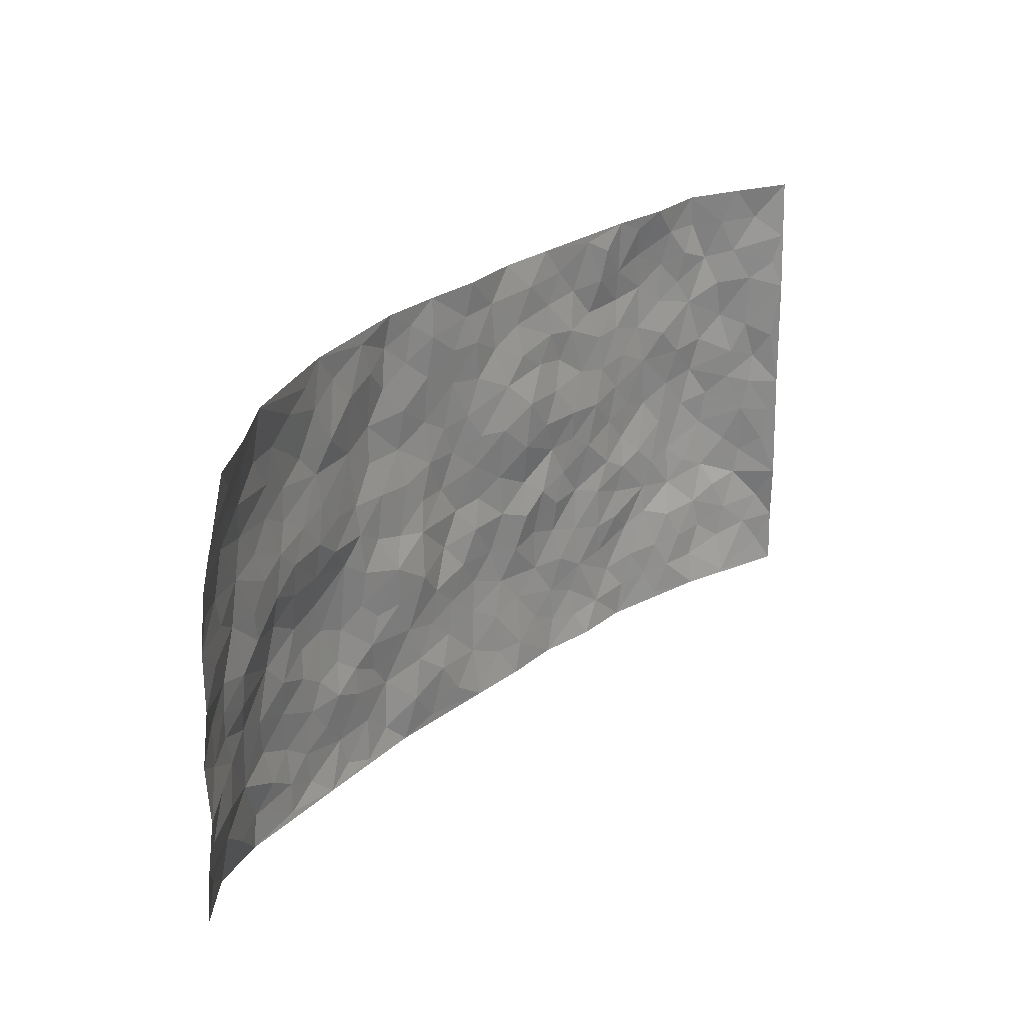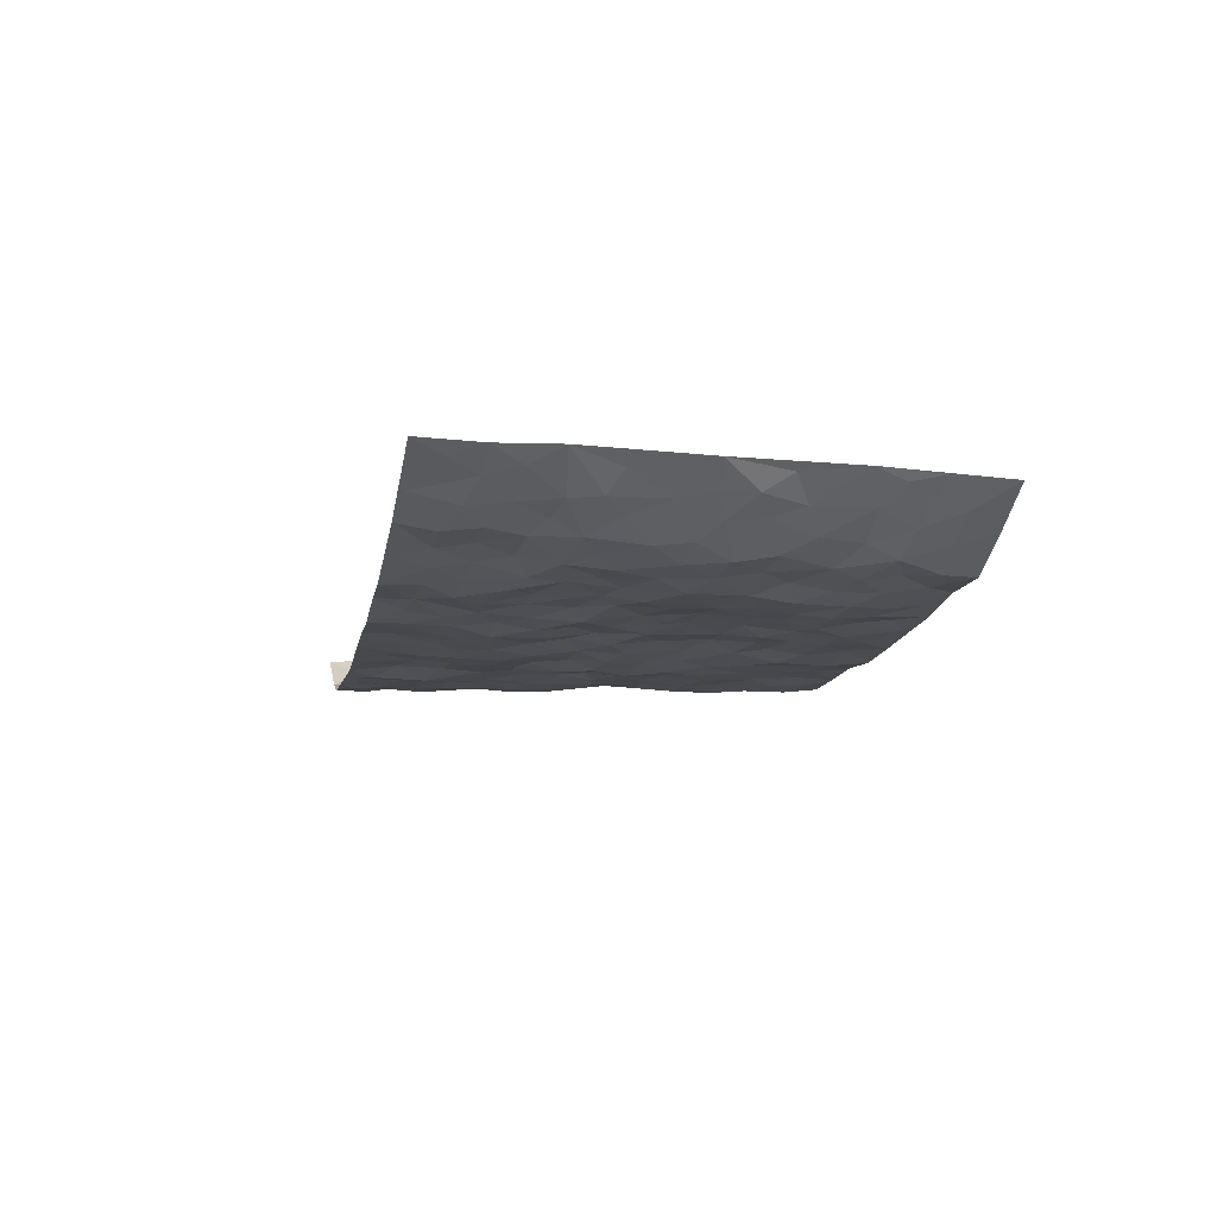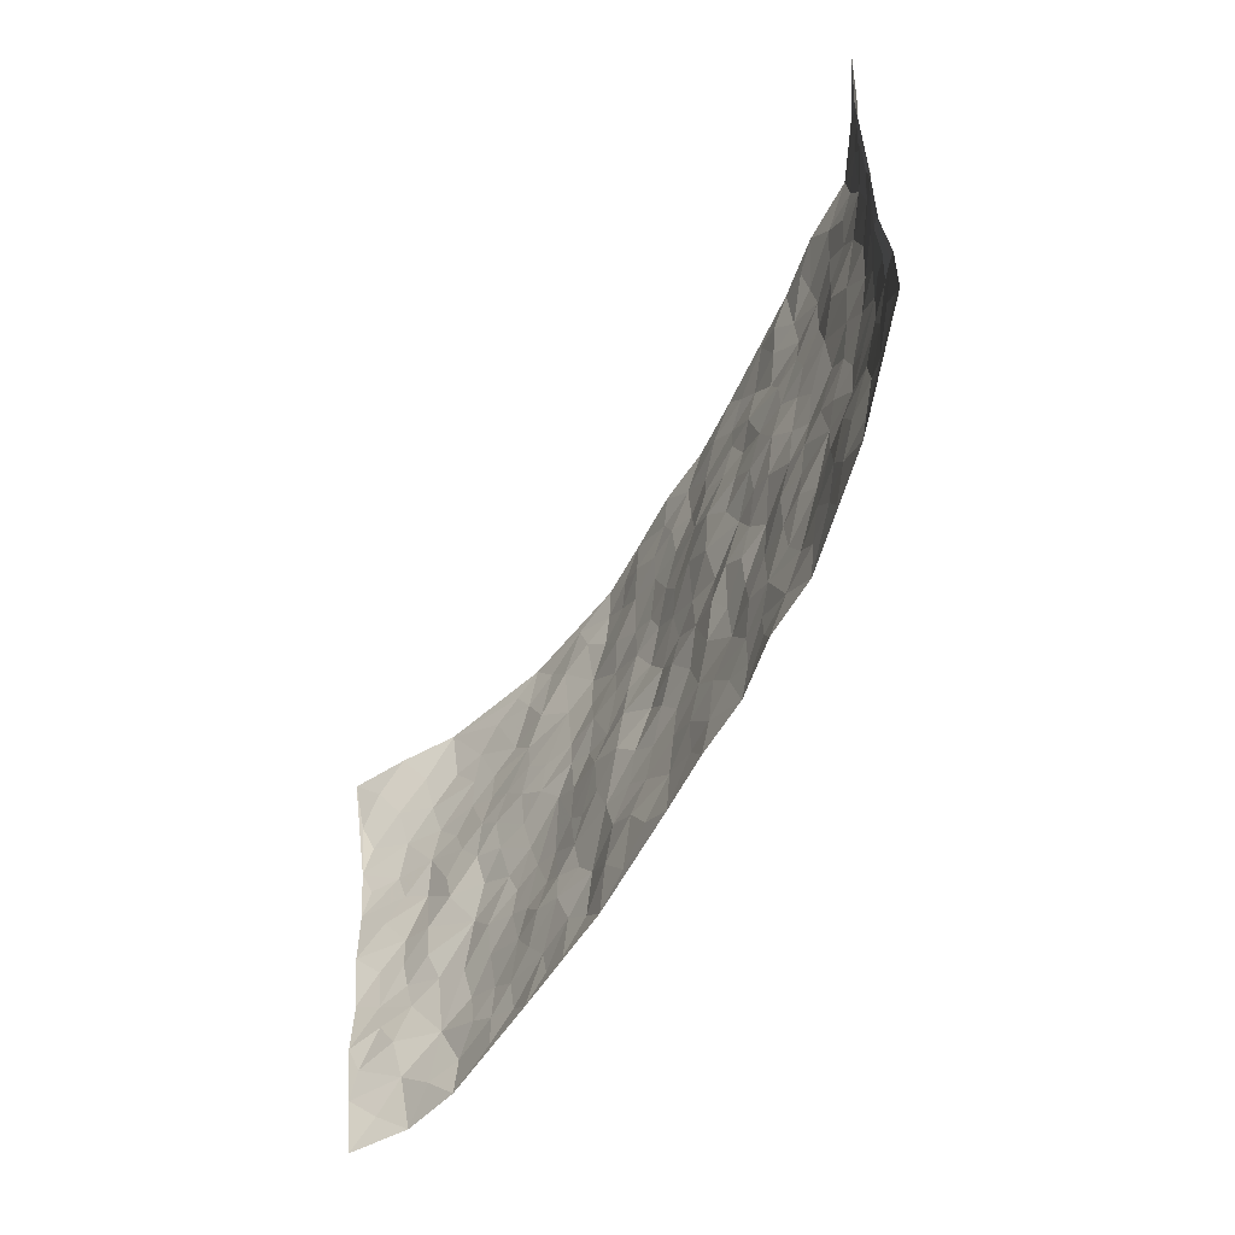
<metadata>
{"format":"obj","ext":"obj","renderer":"f3d","projection":"perspective","resolution":1024,"background":"white","views":[{"elev":27.7,"azim":-51.3,"up":"+Y"},{"elev":-10.3,"azim":79.0,"up":"+Z"},{"elev":-56.8,"azim":61.1,"up":"+Y"}]}
</metadata>
<code>
v -0.9637 0.006374 0.0878
v -0.9317 0.9937 0.1871
v 0.9579 0.002136 0.1426
v 0.9508 0.997 0.122
v -0.7916 0.3965 0.04216
v -0.9561 0.5021 0.126
v -0.8525 0.362 0.05354
v -0.005201 0.001308 -0.02772
v -0.9566 0.2533 0.1155
v -0.9108 0.3413 0.0826
v -0.7418 0.009318 -0.01158
v -0.9615 0.1297 0.1001
v -0.7133 0.2992 -0.001478
v -0.8616 0.01122 0.01822
v -0.8355 0.2931 0.04697
v -0.4957 0.006269 -0.02586
v -0.9405 0.1919 0.09757
v -0.2974 0.169 -0.04775
v -0.7769 0.3279 0.02104
v -0.8585 0.1272 0.04314
v -0.9177 0.07069 0.06058
v -0.7971 0.07178 0.01548
v -0.6773 0.1337 -0.01128
v -0.7306 0.08267 -0.01261
v -0.8622 0.2119 0.06539
v -0.8965 0.2741 0.08125
v -0.7721 0.1841 0.008297
v -0.6975 0.2163 -0.01397
v -0.8566 0.4917 0.0653
v -0.9609 0.3776 0.1117
v -0.7196 1.001 0.06283
v -0.5412 0.2269 -0.02789
v 0.259 0.1548 -0.02762
v -0.9519 0.7505 0.1388
v -0.3697 0.3954 -0.04034
v -0.7766 0.7576 0.04756
v -0.7891 0.8357 0.06454
v -0.5843 0.4474 -0.0224
v -0.598 0.6091 0.006401
v -0.4862 0.9993 -0.01416
v -0.9354 0.6893 0.1196
v -0.6596 0.566 0.01426
v -0.3909 0.7553 -0.03966
v -0.513 0.2841 -0.02909
v -0.4634 0.2288 -0.02591
v -0.4999 0.1665 -0.02984
v -0.4476 0.6385 -0.02281
v -0.3676 0.5614 -0.03797
v 0.1667 0.4715 -0.03686
v -0.3374 0.2234 -0.04305
v -0.2101 0.6111 -0.04745
v -0.3759 0.6303 -0.04019
v -0.3072 0.0602 -0.04301
v -0.6246 0.714 0.007735
v -0.3984 0.1972 -0.0318
v -0.8614 0.6213 0.0756
v -0.03898 0.3472 -0.04354
v 0.05702 0.3383 -0.0453
v 0.2986 0.4477 -0.02672
v -0.09463 0.5512 -0.0562
v -0.1648 0.5564 -0.04694
v 0.09276 0.6282 -0.0307
v -0.6347 0.352 -0.008756
v -0.744 0.5774 0.03874
v -0.9268 0.8119 0.1312
v -0.5648 0.1342 -0.02855
v -0.3731 0.01561 -0.03345
v -0.7895 0.4695 0.04845
v -0.6223 0.1782 -0.02518
v -0.6202 0.0242 -0.02047
v -0.2505 0.004502 -0.03779
v -0.6208 0.09413 -0.02054
v -0.5524 0.05788 -0.03121
v -0.437 0.04104 -0.03498
v -0.4562 0.1081 -0.03671
v -0.879 0.6896 0.08589
v -0.9352 0.8725 0.1582
v -0.7327 0.5125 0.03252
v 0.003532 0.9966 -0.04292
v -0.7963 0.6794 0.05245
v -0.5652 0.3199 -0.02444
v -0.5153 0.4655 -0.03187
v 0.006682 0.5703 -0.04524
v -0.04883 0.482 -0.05434
v 0.003045 0.419 -0.04152
v -0.1281 0.1292 -0.02984
v -0.5667 0.6731 0.0009847
v -0.8989 0.565 0.09674
v -0.7281 0.6954 0.03189
v -0.4525 0.3001 -0.03739
v -0.6351 0.2736 -0.01731
v -0.4991 0.6909 -0.01212
v -0.1729 0.486 -0.04092
v -0.2633 0.4379 -0.03183
v -0.6443 0.6529 0.0152
v -0.01408 0.1162 -0.03978
v -0.4171 0.5131 -0.03797
v -0.3463 0.2907 -0.03647
v -0.2412 0.5046 -0.04483
v -0.1811 0.3825 -0.03162
v -0.9561 0.6267 0.1269
v -0.7013 0.6268 0.02866
v -0.8088 0.5836 0.04744
v -0.3671 0.1129 -0.03862
v -0.5222 0.5365 -0.01765
v -0.6852 0.4117 -0.002438
v -0.1317 0.3238 -0.04196
v -0.1519 0.2494 -0.04148
v -0.5159 0.6142 -0.006873
v 0.1103 0.7267 -0.03573
v -0.005662 0.2138 -0.04468
v -0.07505 0.2723 -0.04559
v 0.003375 0.2872 -0.04792
v -0.4326 0.3666 -0.04248
v -0.2 0.1855 -0.03503
v -0.6561 0.4933 -0.00441
v -0.56 0.3858 -0.02936
v -0.4953 0.3957 -0.03804
v -0.3088 0.5254 -0.04418
v -0.2607 0.3517 -0.03457
v -0.357 0.4689 -0.03809
v -0.2287 0.2722 -0.03679
v -0.09146 0.4103 -0.05294
v -0.5948 0.5353 -0.004924
v -0.09498 0.1977 -0.04176
v -0.2184 0.09595 -0.03043
v -0.4022 0.261 -0.03412
v -0.915 0.4408 0.08947
v -0.86 0.4243 0.06238
v 0.09264 0.4212 -0.03828
v 0.2074 0.235 -0.03585
v 0.08344 0.5158 -0.03993
v 0.0203 0.487 -0.04811
v 0.1661 0.3905 -0.02677
v 0.7919 0.493 0.03142
v 0.2206 0.4313 -0.02398
v 0.2663 0.3104 -0.03055
v 0.1613 0.5651 -0.02435
v 0.1252 0.9959 -0.05053
v -0.293 0.6207 -0.04448
v 0.4274 0.8764 -0.02537
v 0.4933 0.9948 -0.02084
v -0.2143 0.7812 -0.04969
v -0.05625 0.8631 -0.04529
v -0.3242 0.3507 -0.03852
v -0.459 0.568 -0.02087
v -0.07884 0.05336 -0.02951
v -0.1632 0.02383 -0.03425
v 0.1191 0.0007332 -0.02102
v 0.01607 0.8581 -0.04396
v -0.01558 0.6985 -0.04597
v 0.4216 0.1942 -0.01296
v 0.3413 0.2871 -0.02172
v 0.5957 0.5219 -0.01558
v 0.5284 0.5428 -0.01762
v 0.4554 0.1323 -0.01055
v 0.5233 0.2243 -0.006442
v 0.4149 0.3585 -0.01237
v 0.0234 0.6394 -0.04117
v -0.05789 0.6268 -0.05304
v -0.1458 0.7293 -0.05412
v -0.08553 0.6924 -0.05254
v -0.0584 0.7903 -0.04868
v -0.1355 0.6327 -0.04959
v 0.02278 0.7726 -0.04654
v 0.249 0.9949 -0.04197
v -0.01604 0.925 -0.04719
v -0.2687 0.8467 -0.05531
v -0.198 0.8803 -0.05434
v -0.3171 0.782 -0.05464
v -0.2428 0.9989 -0.05187
v -0.2282 0.6963 -0.0553
v -0.3187 0.7004 -0.05308
v -0.139 0.8296 -0.0491
v -0.1197 0.9986 -0.04829
v 0.2205 0.7429 -0.03272
v 0.1752 0.6651 -0.02229
v 0.3284 0.5914 -0.01767
v 0.2626 0.5201 -0.03089
v 0.2688 0.6627 -0.02679
v 0.4277 0.741 -0.02539
v 0.3587 0.6799 -0.02483
v 0.2889 0.73 -0.03476
v 0.07128 0.9264 -0.04974
v 0.08139 0.8202 -0.04886
v 0.1478 0.8552 -0.04264
v 0.2532 0.8698 -0.03892
v 0.3245 0.7902 -0.02746
v 0.2337 0.5927 -0.02495
v -0.8591 0.869 0.1104
v -0.6779 0.8204 0.02504
v -0.8566 0.7789 0.08434
v -0.8233 0.996 0.129
v -0.8846 0.9369 0.1499
v -0.7922 0.9234 0.08563
v -0.7259 0.8894 0.04388
v -0.6002 0.9316 0.01621
v -0.6575 0.8895 0.02366
v -0.6838 0.7499 0.02186
v -0.5588 0.8169 -0.007831
v -0.6197 0.7847 0.006499
v -0.5085 0.9024 -0.00918
v -0.3888 0.8791 -0.02853
v -0.5406 0.9616 0.002008
v -0.4625 0.8175 -0.01561
v -0.4404 0.9373 -0.02485
v -0.3429 0.9735 -0.03624
v -0.5103 0.7627 -0.01371
v -0.318 0.9018 -0.04106
v -0.2577 0.931 -0.0575
v 0.1584 0.7823 -0.03366
v 0.2572 0.801 -0.03335
v 0.1911 0.9305 -0.03871
v 0.3965 0.8085 -0.03408
v 0.3404 0.8769 -0.03737
v 0.3853 0.9789 -0.03002
v 0.2922 0.934 -0.03906
v 0.4449 0.9444 -0.02065
v 0.3822 0.4894 -0.01735
v 0.3275 0.5252 -0.02246
v 0.4872 0.6003 -0.01946
v 0.4352 0.6609 -0.0219
v 0.4079 0.5843 -0.01493
v 0.352 0.1884 -0.01571
v 0.4829 0.3315 -0.009915
v 0.462 0.5185 -0.01838
v 0.348 0.3843 -0.0274
v -0.1222 0.9147 -0.04494
v -0.1815 0.958 -0.05252
v 0.3196 0.1308 -0.02055
v 0.6083 0.01191 0.02882
v 0.2009 0.3309 -0.03535
v 0.2718 0.3814 -0.0236
v 0.5837 0.2442 0.004771
v 0.7379 0.9957 0.002929
v 0.9485 0.2518 0.1452
v 0.4965 0.809 -0.03297
v 0.7218 0.4823 0.007776
v 0.4923 0.7439 -0.02556
v 0.9464 0.5003 0.1385
v 0.6701 0.2899 0.01216
v 0.5123 0.4638 -0.01756
v 0.7767 0.3065 0.03676
v 0.5637 0.4119 -0.003747
v 0.4887 -0.001728 0.0007466
v 0.08802 0.25 -0.04139
v 0.504 0.07366 0.001772
v 0.1337 0.3162 -0.03394
v 0.4165 0.2643 -0.01072
v 0.8654 0.2634 0.07902
v 0.6449 0.4574 -0.001784
v 0.5758 0.07924 0.01655
v 0.4509 0.4224 -0.01272
v 0.6093 0.368 0.003424
v 0.2852 0.2303 -0.022
v 0.4786 0.2689 -0.003886
v 0.2632 0.07583 -0.02549
v 0.3647 0.0004437 0.0004697
v 0.243 -0.0003821 -0.02223
v 0.1993 0.112 -0.02914
v 0.0655 0.1682 -0.03569
v 0.143 0.1873 -0.0353
v 0.6099 0.1451 0.0229
v 0.7791 0.4182 0.02632
v 0.7449 0.2178 0.04143
v 0.647 0.07844 0.03592
v 0.672 0.38 0.00463
v 0.7187 0.335 0.02104
v 0.8763 0.3245 0.08268
v 0.7488 0.5632 0.01034
v 0.688 0.1433 0.03958
v 0.7595 0.1473 0.04906
v 0.8338 0.3643 0.06181
v 0.9186 0.3498 0.1202
v 0.8717 0.4367 0.08472
v 0.5836 0.3092 0.0004365
v 0.8132 0.104 0.07161
v 0.3308 0.061 -0.01332
v 0.4097 0.06649 -0.006408
v 0.06785 0.07627 -0.03204
v 0.1397 0.07055 -0.02486
v 0.9441 0.7484 0.1355
v 0.7278 0.07672 0.04663
v 0.6526 0.2133 0.02708
v 0.933 0.4248 0.1294
v 0.8895 0.5074 0.09404
v 0.8022 0.248 0.06026
v 0.5318 0.1454 0.004617
v 0.7277 -5.739e-05 0.05853
v 0.5048 0.3907 -0.006417
v 0.9226 0.06408 0.123
v 0.9574 0.1274 0.1389
v 0.8315 0.1788 0.07606
v 0.8846 0.1242 0.1039
v 0.8176 0.008319 0.09034
v 0.9213 0.1888 0.1147
v 0.6697 0.551 -0.001905
v 0.6948 0.6287 0.006976
v 0.59 0.6328 -0.01444
v 0.8237 0.6885 0.04179
v 0.6358 0.7684 -0.009735
v 0.9279 0.6239 0.1241
v 0.7696 0.6383 0.01995
v 0.8458 0.5926 0.06446
v 0.7363 0.7408 0.008676
v 0.8388 0.5277 0.06022
v 0.9007 0.5725 0.09363
v 0.878 0.6574 0.08102
v 0.643 0.6891 0.001001
v 0.5705 0.7204 -0.02145
v 0.5137 0.6713 -0.02032
v 0.846 0.8491 0.0557
v 0.7156 0.8682 0.005816
v 0.8085 0.7742 0.03858
v 0.8816 0.7755 0.08298
v 0.7833 0.8412 0.01718
v 0.9452 0.8727 0.1269
v 0.6984 0.7995 -0.001229
v 0.9277 0.8095 0.1159
v 0.7462 0.9286 0.002871
v 0.8475 0.9949 0.05725
v 0.6148 0.995 -0.0003018
v 0.8173 0.9224 0.039
v 0.8939 0.9251 0.08053
v 0.6653 0.9316 -0.002784
v 0.5617 0.8989 -0.02282
v 0.4962 0.8783 -0.02719
v 0.5543 0.9664 -0.01293
v 0.5755 0.8189 -0.02487
v 0.6411 0.8579 -0.01175
f 29 6 128
f 12 21 20
f 26 10 9
f 55 45 46
f 27 19 15
f 26 9 17
f 101 6 88
f 12 1 21
f 7 15 19
f 125 86 96
f 84 123 85
f 129 29 128
f 25 27 15
f 12 20 17
f 73 75 66
f 22 14 11
f 26 17 25
f 9 12 17
f 25 15 26
f 5 129 7
f 52 146 48
f 55 18 50
f 7 19 5
f 20 27 25
f 124 82 105
f 41 76 34
f 20 14 22
f 14 20 21
f 14 21 1
f 24 22 11
f 24 27 22
f 72 66 69
f 69 32 91
f 70 24 11
f 24 23 27
f 17 20 25
f 27 20 22
f 10 15 7
f 10 26 15
f 23 28 27
f 27 13 19
f 28 23 69
f 13 27 28
f 119 121 94
f 10 7 129
f 6 30 128
f 9 10 30
f 36 192 80
f 80 102 89
f 118 81 44
f 64 103 78
f 115 126 86
f 45 32 46
f 91 63 13
f 129 68 29
f 95 87 54
f 95 54 199
f 202 40 204
f 82 97 105
f 29 88 6
f 18 55 104
f 148 126 71
f 38 82 124
f 50 18 122
f 117 82 38
f 5 19 106
f 82 117 118
f 80 64 102
f 127 45 55
f 194 77 190
f 98 35 114
f 39 124 105
f 127 50 98
f 106 19 13
f 66 75 46
f 39 95 42
f 63 117 38
f 95 89 102
f 101 56 76
f 51 140 99
f 18 53 126
f 62 83 132
f 45 127 90
f 112 113 57
f 103 29 68
f 130 85 58
f 109 39 105
f 35 94 121
f 113 246 58
f 151 165 163
f 120 100 94
f 114 127 98
f 192 190 65
f 95 39 87
f 36 191 37
f 67 104 74
f 56 101 88
f 13 63 106
f 192 34 76
f 268 241 243
f 108 115 125
f 93 84 60
f 133 84 85
f 156 288 157
f 101 76 41
f 80 103 64
f 105 97 146
f 99 61 51
f 92 109 47
f 125 96 111
f 158 227 153
f 75 104 55
f 69 66 32
f 81 91 32
f 106 78 68
f 42 64 78
f 77 34 65
f 24 70 72
f 75 73 16
f 16 71 67
f 2 34 77
f 13 28 91
f 103 56 88
f 56 80 76
f 72 69 23
f 11 16 70
f 16 73 70
f 16 67 74
f 115 18 126
f 24 72 23
f 73 72 70
f 16 74 75
f 72 73 66
f 32 45 44
f 84 83 60
f 66 46 32
f 78 106 116
f 117 63 81
f 67 53 104
f 103 68 78
f 69 91 28
f 36 80 89
f 106 38 116
f 106 68 5
f 81 118 117
f 62 132 138
f 32 44 81
f 53 67 71
f 57 58 85
f 123 100 107
f 93 60 61
f 33 230 224
f 8 96 147
f 132 133 130
f 140 48 119
f 93 100 123
f 122 98 50
f 164 60 160
f 53 71 126
f 125 112 108
f 193 194 195
f 75 55 46
f 63 91 81
f 56 103 80
f 196 198 31
f 18 104 53
f 121 48 97
f 38 106 63
f 118 97 82
f 97 35 121
f 51 172 140
f 130 134 49
f 87 39 109
f 288 252 263
f 97 114 35
f 47 43 92
f 57 113 58
f 248 130 58
f 34 101 41
f 114 90 127
f 116 124 42
f 145 94 35
f 118 114 97
f 167 79 175
f 98 145 35
f 85 123 57
f 43 47 52
f 199 36 89
f 42 78 116
f 159 83 62
f 88 29 103
f 74 104 75
f 118 44 90
f 173 140 172
f 42 95 102
f 190 192 37
f 65 190 77
f 89 95 199
f 125 111 112
f 92 87 109
f 18 115 122
f 177 180 176
f 112 57 107
f 109 105 146
f 93 94 100
f 285 286 275
f 96 86 147
f 137 232 131
f 57 123 107
f 87 92 208
f 49 134 136
f 132 130 49
f 161 164 162
f 50 127 55
f 122 108 107
f 122 107 100
f 48 140 52
f 118 90 114
f 99 119 94
f 123 84 93
f 36 37 192
f 48 121 119
f 120 122 100
f 39 42 124
f 38 124 116
f 248 58 246
f 44 45 90
f 98 122 120
f 146 52 47
f 94 93 99
f 168 209 170
f 212 183 188
f 202 197 200
f 42 102 64
f 107 108 112
f 99 93 61
f 8 280 96
f 112 111 113
f 125 115 86
f 115 108 122
f 128 30 10
f 5 68 129
f 10 129 128
f 132 49 138
f 83 84 133
f 130 133 85
f 83 133 132
f 248 134 130
f 156 152 224
f 151 110 165
f 212 186 211
f 153 224 249
f 254 251 244
f 246 261 262
f 225 158 249
f 49 136 179
f 185 184 150
f 214 188 181
f 181 188 182
f 161 163 174
f 143 170 172
f 110 211 185
f 184 79 167
f 174 228 169
f 62 110 159
f 163 150 144
f 210 169 229
f 170 143 168
f 176 211 110
f 98 120 145
f 94 145 120
f 48 146 97
f 109 146 47
f 148 86 126
f 147 86 148
f 71 8 148
f 8 147 148
f 244 276 254
f 232 136 134
f 174 143 161
f 60 83 160
f 163 162 151
f 159 160 83
f 261 281 262
f 259 281 149
f 219 220 59
f 246 113 111
f 33 255 131
f 157 256 152
f 137 255 153
f 230 278 279
f 262 260 33
f 154 155 242
f 131 255 137
f 248 131 232
f 281 280 149
f 259 258 278
f 220 179 59
f 159 151 160
f 162 160 151
f 164 61 60
f 228 174 144
f 144 174 163
f 159 110 151
f 161 172 164
f 186 184 185
f 161 162 163
f 61 164 51
f 160 162 164
f 187 217 213
f 150 163 165
f 205 202 200
f 79 184 139
f 170 43 173
f 174 169 143
f 161 143 172
f 167 144 150
f 176 180 183
f 172 170 173
f 223 226 221
f 185 150 165
f 99 140 119
f 207 206 203
f 172 51 164
f 43 52 173
f 173 52 140
f 167 175 228
f 228 229 169
f 210 168 169
f 177 110 62
f 189 138 179
f 62 138 177
f 136 232 233
f 181 182 222
f 150 184 167
f 178 180 189
f 49 179 138
f 177 138 189
f 180 178 182
f 178 179 220
f 307 308 304
f 222 223 221
f 215 187 188
f 176 183 212
f 187 213 186
f 214 215 188
f 185 211 186
f 237 181 239
f 182 188 183
f 110 185 165
f 216 215 141
f 211 176 212
f 182 183 180
f 176 110 177
f 213 184 186
f 178 189 179
f 177 189 180
f 195 190 37
f 197 198 200
f 195 194 190
f 34 192 65
f 80 192 76
f 37 196 195
f 194 2 77
f 193 2 194
f 196 37 191
f 31 193 195
f 198 196 191
f 31 195 196
f 199 201 191
f 197 204 31
f 198 191 201
f 31 198 197
f 201 199 54
f 36 199 191
f 54 208 201
f 208 43 205
f 208 54 87
f 198 201 200
f 206 205 203
f 43 170 203
f 210 207 209
f 40 202 206
f 31 204 40
f 197 202 204
f 208 205 200
f 43 203 205
f 205 206 202
f 203 209 207
f 171 40 207
f 40 206 207
f 208 200 201
f 43 208 92
f 170 209 203
f 168 143 169
f 207 210 171
f 168 210 209
f 188 187 212
f 212 187 186
f 166 139 213
f 184 213 139
f 237 214 181
f 215 214 141
f 216 141 218
f 213 217 166
f 142 166 216
f 217 216 166
f 187 215 217
f 216 217 215
f 237 141 214
f 142 216 218
f 223 222 182
f 179 136 59
f 223 220 219
f 267 238 251
f 237 327 141
f 223 182 178
f 158 290 253
f 220 223 178
f 59 233 227
f 233 59 136
f 248 246 131
f 153 249 158
f 251 254 267
f 223 219 226
f 111 261 246
f 297 251 238
f 276 256 157
f 167 228 144
f 229 228 175
f 175 171 229
f 229 171 210
f 260 257 33
f 265 271 272
f 266 289 283
f 269 243 250
f 249 224 152
f 266 283 271
f 227 233 137
f 253 227 158
f 325 313 320
f 135 264 275
f 310 329 239
f 270 298 297
f 249 256 225
f 275 273 269
f 311 222 221
f 155 154 299
f 234 276 157
f 310 311 299
f 222 239 181
f 221 226 155
f 266 263 252
f 242 290 244
f 264 273 275
f 273 264 243
f 242 244 154
f 276 290 225
f 288 234 157
f 240 282 302
f 275 286 306
f 225 290 158
f 234 263 284
f 241 254 276
f 233 232 137
f 137 153 227
f 264 135 238
f 244 251 154
f 260 259 257
f 227 253 219
f 33 224 255
f 154 297 299
f 240 302 307
f 297 154 251
f 264 268 243
f 253 226 219
f 271 284 263
f 277 294 293
f 290 242 253
f 241 234 284
f 59 227 219
f 242 155 226
f 252 245 231
f 157 152 156
f 257 230 33
f 152 256 249
f 278 230 257
f 262 33 131
f 224 153 255
f 259 278 257
f 134 248 232
f 230 279 224
f 96 261 111
f 261 96 280
f 280 281 261
f 246 262 131
f 252 247 245
f 268 267 241
f 283 277 272
f 288 247 252
f 275 274 285
f 295 291 294
f 267 268 264
f 263 234 288
f 309 310 299
f 290 276 244
f 283 272 271
f 267 254 241
f 265 243 241
f 236 240 285
f 297 238 270
f 303 305 298
f 241 276 234
f 221 155 299
f 272 277 293
f 250 243 287
f 286 285 240
f 284 271 265
f 271 263 266
f 295 3 291
f 225 256 276
f 241 284 265
f 289 266 231
f 3 292 291
f 321 235 323
f 293 294 296
f 279 278 258
f 245 279 258
f 279 156 224
f 260 281 259
f 280 8 149
f 262 281 260
f 231 266 252
f 267 264 238
f 306 304 270
f 283 289 295
f 243 269 273
f 236 269 250
f 294 292 296
f 274 236 285
f 269 274 275
f 250 287 293
f 245 289 231
f 236 274 269
f 156 279 247
f 242 226 253
f 247 279 245
f 243 265 287
f 288 156 247
f 265 272 293
f 296 292 236
f 293 287 265
f 295 294 277
f 277 283 295
f 236 250 296
f 289 3 295
f 292 294 291
f 293 296 250
f 300 304 308
f 325 320 235
f 329 330 326
f 270 304 303
f 270 303 298
f 309 305 301
f 135 306 270
f 299 297 298
f 298 309 299
f 238 135 270
f 300 314 305
f 303 300 305
f 304 306 307
f 300 303 304
f 282 319 315
f 322 325 235
f 275 306 135
f 307 306 286
f 240 307 286
f 308 307 302
f 302 282 308
f 308 282 315
f 305 309 298
f 310 309 301
f 310 301 329
f 310 239 311
f 222 311 239
f 299 311 221
f 319 312 315
f 312 323 316
f 301 305 318
f 305 314 316
f 300 308 315
f 316 314 312
f 312 314 315
f 315 314 300
f 323 312 324
f 316 313 318
f 282 4 317
f 330 313 325
f 4 321 324
f 235 320 323
f 282 317 319
f 312 319 317
f 326 325 322
f 316 320 313
f 316 318 305
f 142 218 327
f 327 218 141
f 316 323 320
f 324 312 317
f 4 324 317
f 321 323 324
f 318 313 330
f 328 326 322
f 326 327 329
f 329 327 237
f 326 328 327
f 322 142 328
f 327 328 142
f 329 237 239
f 301 318 330
f 326 330 325
f 330 329 301

</code>
